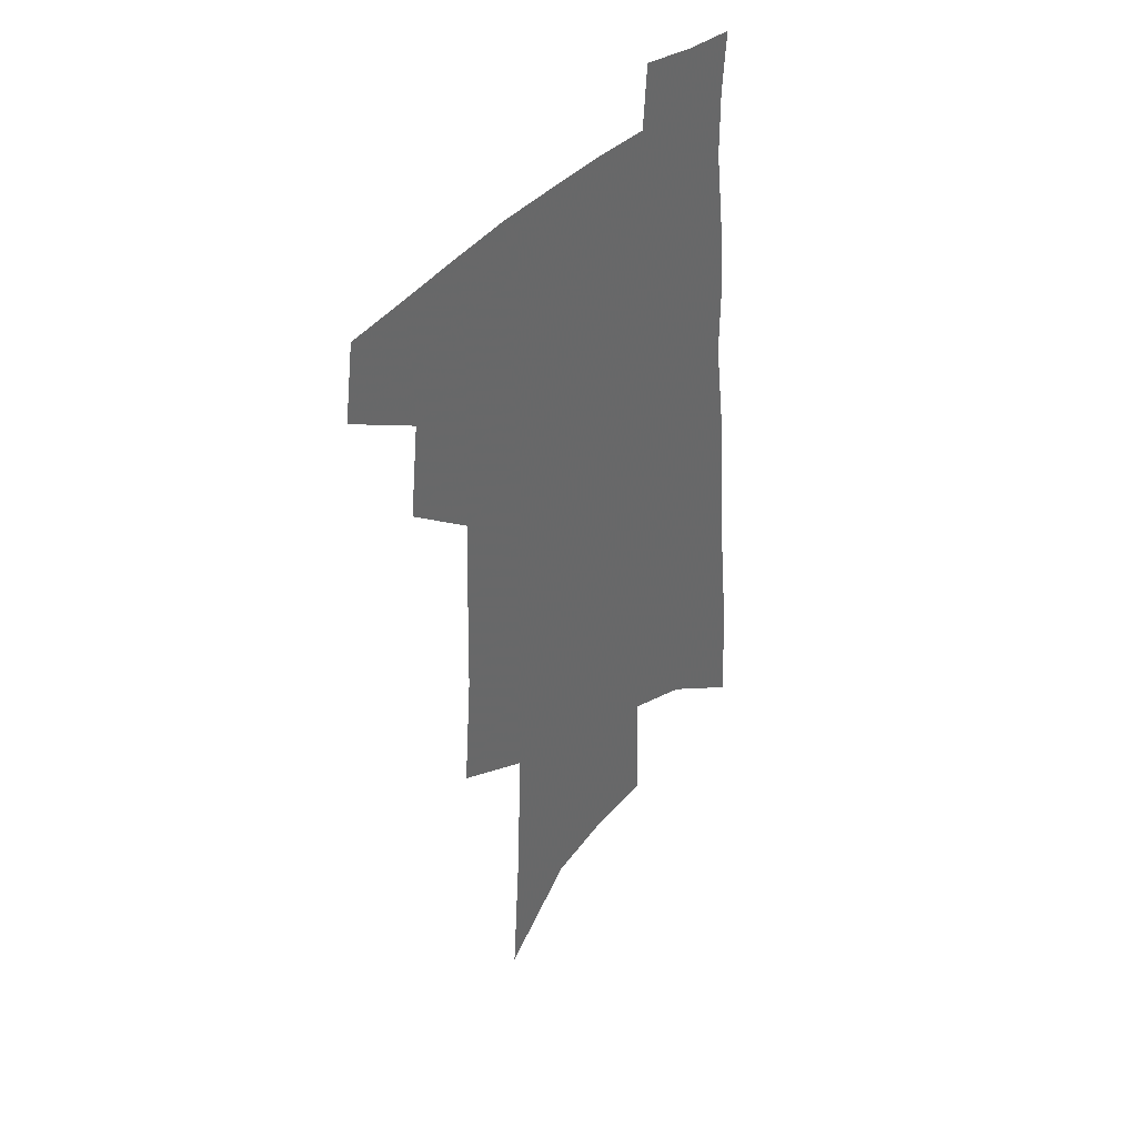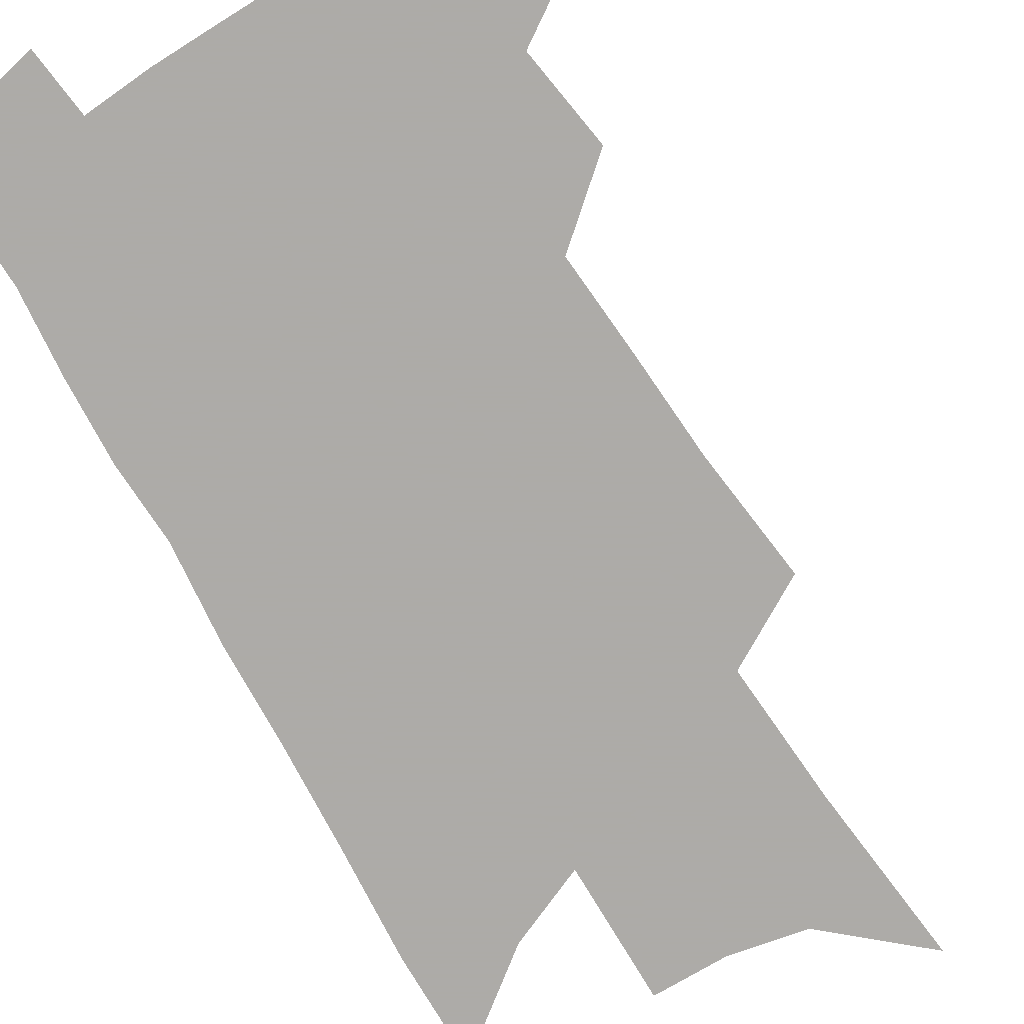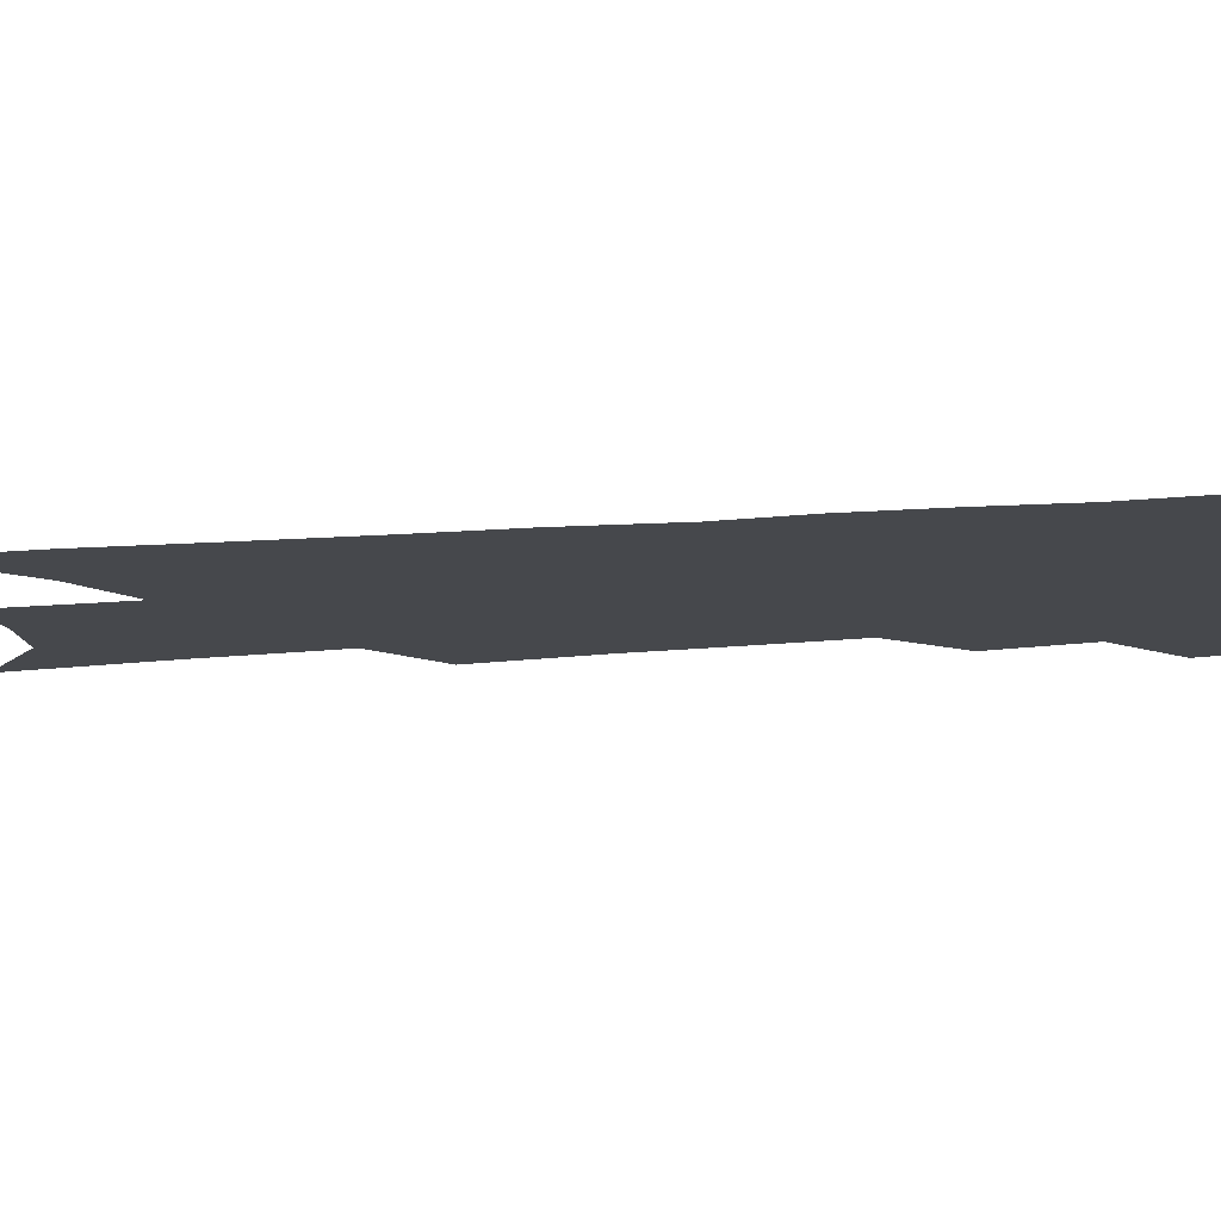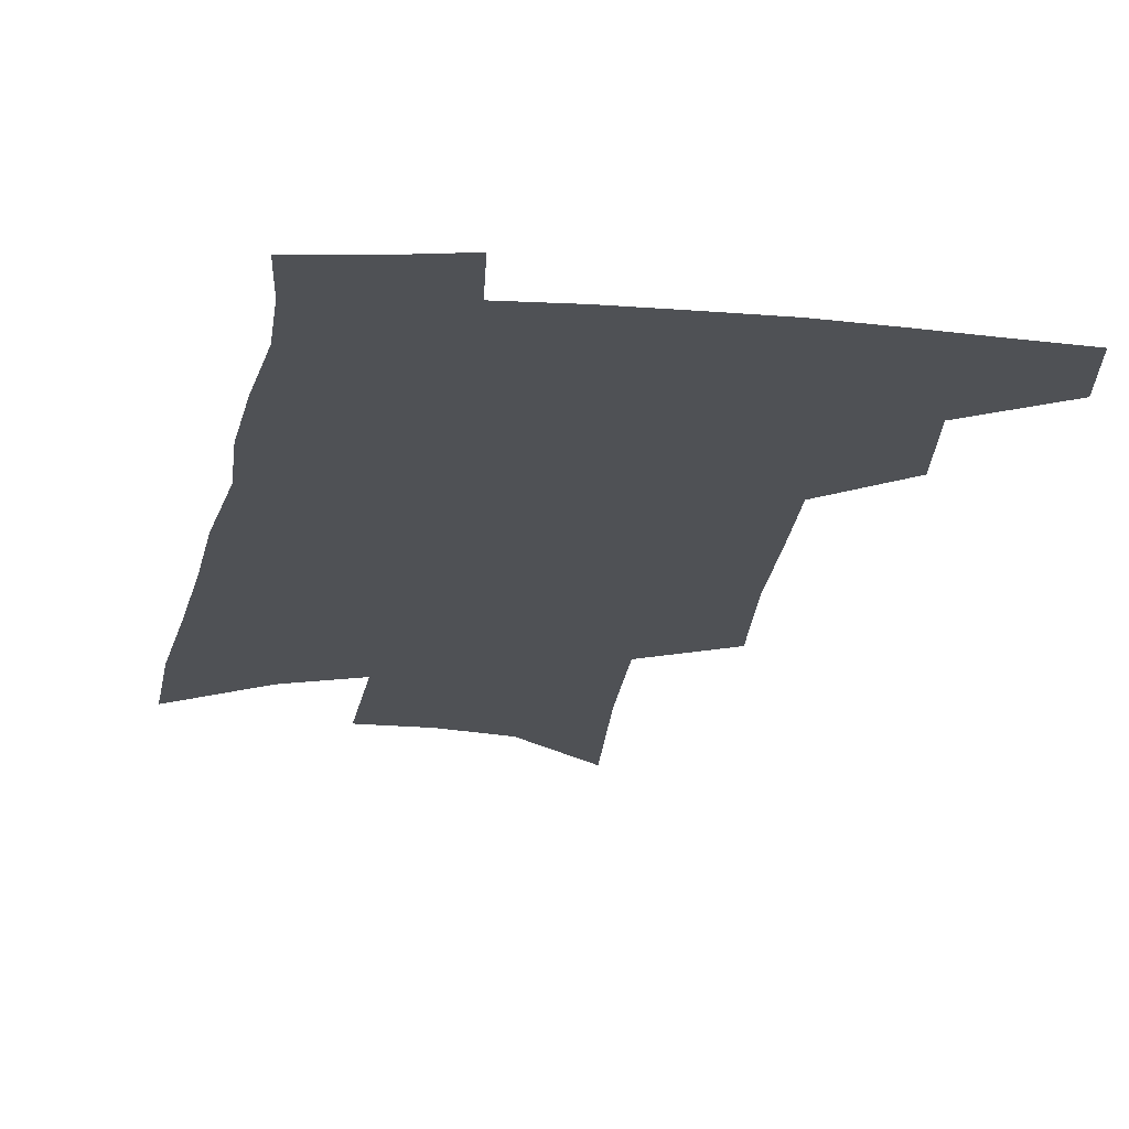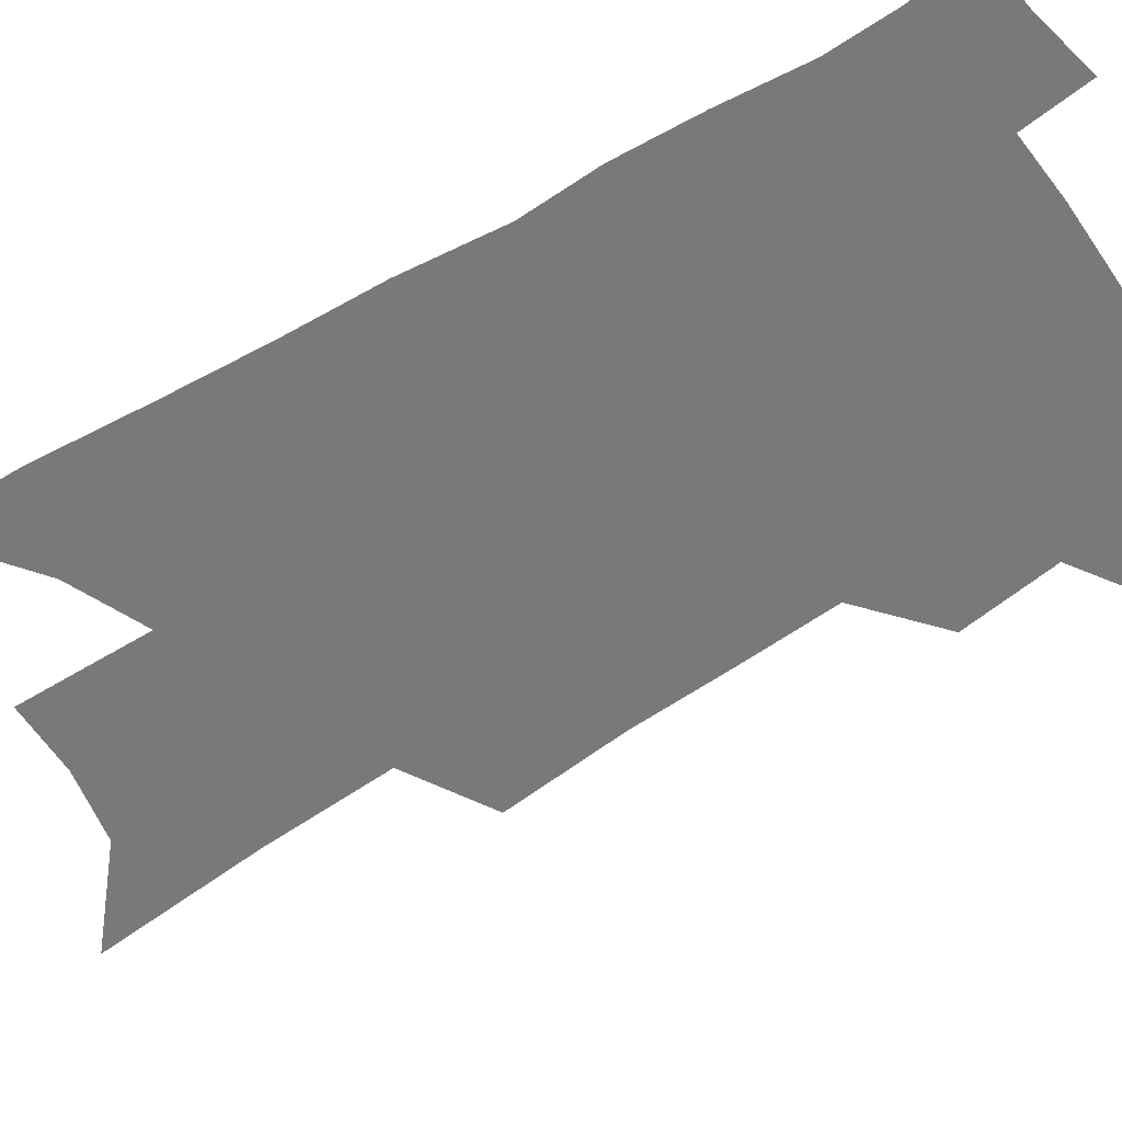
<metadata>
{"format":"obj","ext":"obj","renderer":"f3d","projection":"perspective","resolution":1024,"background":"white","views":[{"elev":40.7,"azim":-51.3,"up":"+Y"},{"elev":-76.5,"azim":-147.0,"up":"+Z"},{"elev":-11.2,"azim":106.7,"up":"+Z"},{"elev":-20.0,"azim":172.6,"up":"+Z"},{"elev":-57.8,"azim":124.6,"up":"+Z"}]}
</metadata>
<code>
v 504.7 441.2 0
v 508.8 469.2 0
v 531 388.1 0
v 535 422.7 0
v 534.7 448 0
v 532.7 471.6 0
v 551.7 249.2 0
v 555.3 294.6 0
v 556.2 331.4 0
v 557.6 366.8 0
v 557.2 395.9 0
v 559.8 426.7 0
v 558.9 450.7 0
v 556.2 474.2 0
v 576.6 121.9 0
v 580.7 184.5 0
v 582.2 232.9 0
v 582.6 274.5 0
v 583.2 312.6 0
v 582.9 345.1 0
v 583 376.3 0
v 583.7 405.2 0
v 583.5 429.8 0
v 583.1 452.8 0
v 580.1 476.5 0
v 607.4 150.6 0
v 608.3 204.2 0
v 607.3 244.1 0
v 607.2 285.4 0
v 606.5 318.6 0
v 605.9 350.3 0
v 605.7 379.8 0
v 605.9 407.6 0
v 605.7 430.9 0
v 605.6 454.1 0
v 604.6 477.1 0
v 633.5 156.8 0
v 632.7 210.4 0
v 631.2 250.4 0
v 630.1 285.6 0
v 629 321.3 0
v 628.2 352.7 0
v 627.7 381.8 0
v 627.6 408.2 0
v 627.8 431.5 0
v 628.2 454.6 0
v 628 477.4 0
v 659.3 157.9 0
v 657.5 206.1 0
v 655.2 247.9 0
v 653.1 285.7 0
v 651.8 318.3 0
v 650.7 350.3 0
v 649.8 379.4 0
v 649.3 406.4 0
v 649.6 430.8 0
v 650.2 454.3 0
v 651.6 476.5 0
v 653.4 500.5 0
v 685.1 195.3 0
v 681.8 237.5 0
v 678.7 276.4 0
v 675.5 312.8 0
v 675.7 342 0
v 673.3 373.6 0
v 672.5 401.3 0
v 672 427.6 0
v 671.9 452.6 0
v 673.4 474.6 0
v 676.7 496.1 0
v 719.8 170.6 0
v 718.1 210.4 0
v 713.6 252 0
v 710 289.9 0
v 707.6 323.8 0
v 702.8 359.3 0
v 703.1 387.2 0
v 700.6 416.6 0
v 696.7 446.7 0
v 696.6 471.1 0
v 698.6 493.7 0
f 4 5 1
f 1 5 2
f 5 6 2
f 10 11 3
f 3 11 4
f 11 12 4
f 4 12 5
f 12 13 5
f 5 13 6
f 13 14 6
f 17 18 7
f 7 18 8
f 18 19 8
f 8 19 9
f 19 20 9
f 9 20 10
f 20 21 10
f 10 21 11
f 21 22 11
f 11 22 12
f 22 23 12
f 12 23 13
f 23 24 13
f 13 24 14
f 24 25 14
f 15 26 16
f 26 27 16
f 16 27 17
f 27 28 17
f 17 28 18
f 28 29 18
f 18 29 19
f 29 30 19
f 19 30 20
f 30 31 20
f 20 31 21
f 31 32 21
f 21 32 22
f 32 33 22
f 22 33 23
f 33 34 23
f 23 34 24
f 34 35 24
f 24 35 25
f 35 36 25
f 26 37 27
f 37 38 27
f 27 38 28
f 38 39 28
f 28 39 29
f 39 40 29
f 29 40 30
f 40 41 30
f 30 41 31
f 41 42 31
f 31 42 32
f 42 43 32
f 32 43 33
f 43 44 33
f 33 44 34
f 44 45 34
f 34 45 35
f 45 46 35
f 35 46 36
f 46 47 36
f 37 48 38
f 48 49 38
f 38 49 39
f 49 50 39
f 39 50 40
f 50 51 40
f 40 51 41
f 51 52 41
f 41 52 42
f 52 53 42
f 42 53 43
f 53 54 43
f 43 54 44
f 54 55 44
f 44 55 45
f 55 56 45
f 45 56 46
f 56 57 46
f 46 57 47
f 57 58 47
f 49 60 50
f 60 61 50
f 50 61 51
f 61 62 51
f 51 62 52
f 62 63 52
f 52 63 53
f 63 64 53
f 53 64 54
f 64 65 54
f 54 65 55
f 65 66 55
f 55 66 56
f 66 67 56
f 56 67 57
f 67 68 57
f 57 68 58
f 68 69 58
f 58 69 59
f 69 70 59
f 60 71 61
f 71 72 61
f 61 72 62
f 72 73 62
f 62 73 63
f 73 74 63
f 63 74 64
f 74 75 64
f 64 75 65
f 75 76 65
f 65 76 66
f 76 77 66
f 66 77 67
f 77 78 67
f 67 78 68
f 78 79 68
f 68 79 69
f 79 80 69
f 69 80 70
f 80 81 70

</code>
